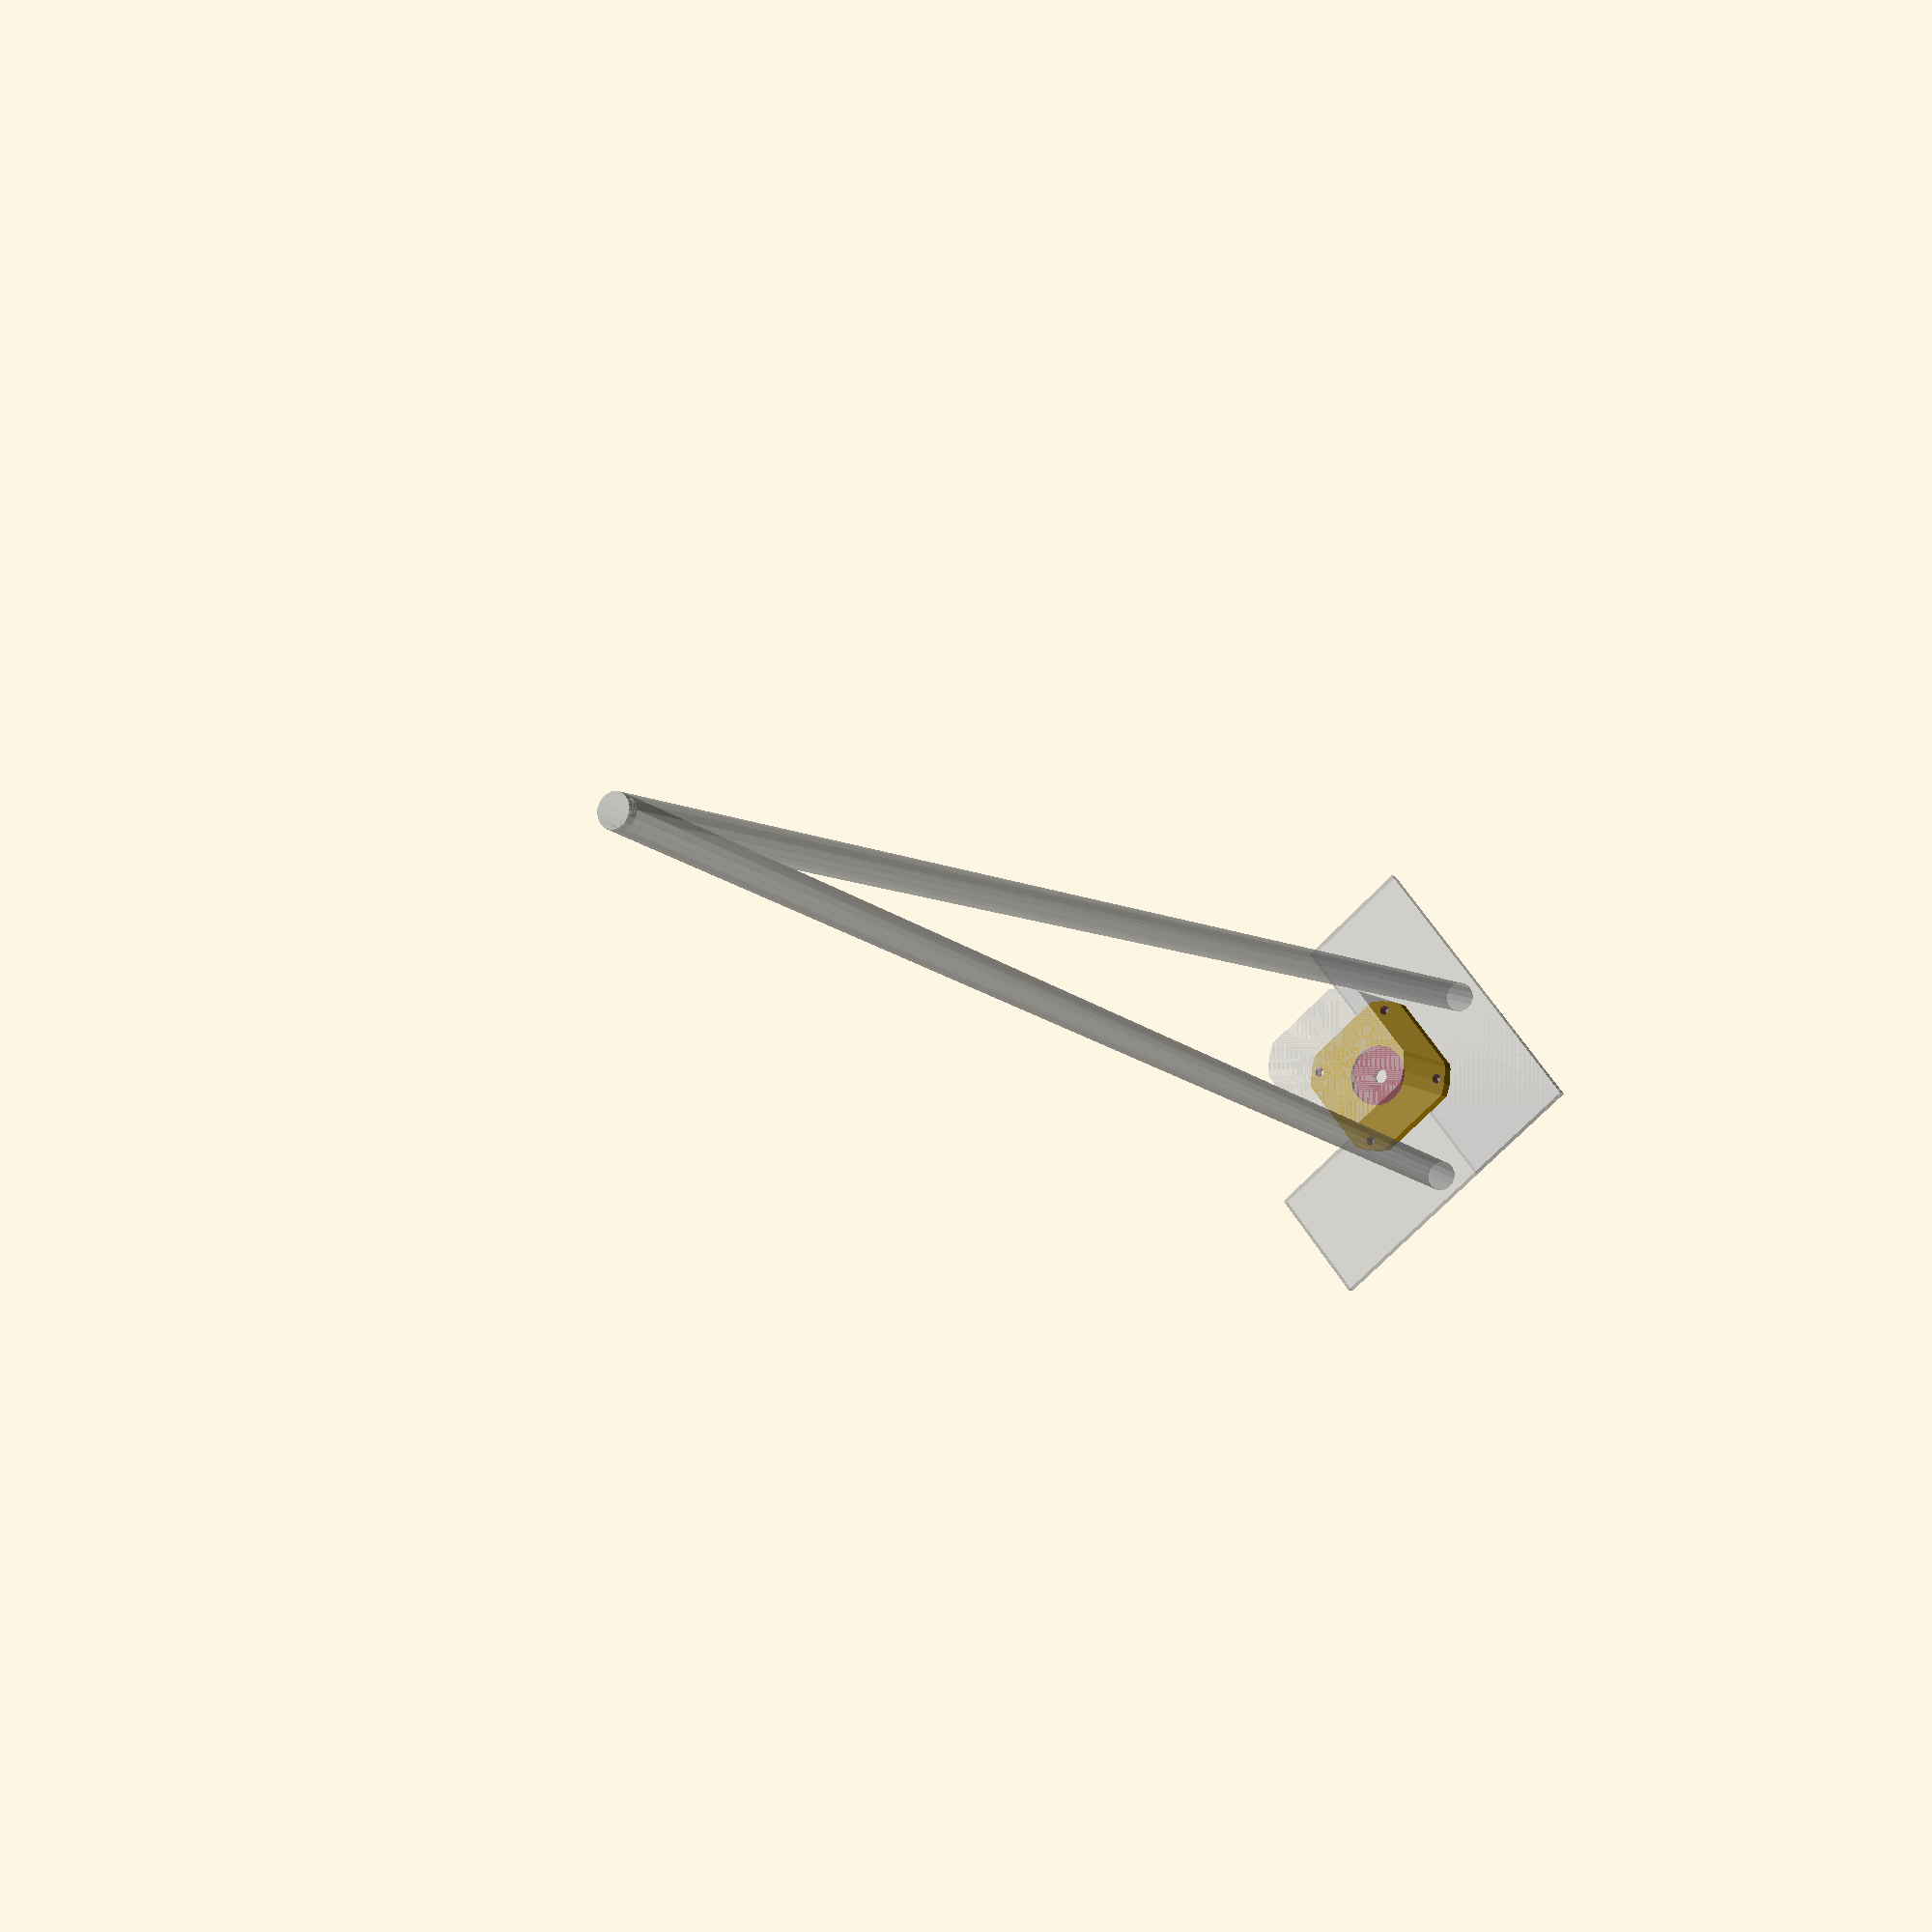
<openscad>
in = 25.4;

motor_w = 42;
motor_h = 30;
motor_rad = 50/2;
motor_bump_rad = 10;
motor_bump_height = 2;
motor_shaft_rad = 5/2;
motor_shaft_len = 22;
motor_screw_sep = 31;
motor_screw_rad = 3.3/2;
motor_screw_len = 10;

pulley_inner_rad = 13;
pulley_outer_rad = 17;
pulley_height = 19;
pulley_base_height = 7;
pulley_nut_rad = 7;
pulley_nut_thick = 3;

hairpin_base_width = 40;
hairpin_base_height = 100;
hairpin_base_thick = 3;
hairpin_leg_rad = 3/8*in/2;
hairpin_leg_offset = hairpin_base_width/2;

wall = 4;
motor_offset = 20;
leg_lift = 25;

%motor();
%translate([-motor_offset,-motor_offset,leg_lift]) hairpin_leg();


gravity_leg();


module gravity_leg(){
    difference(){
        union(){
            //baseplate - everything mounts here
            translate([0,0,wall/2]) motor_body(motor_h=wall);
            
            //use the rear screwhole to mount a thread locker
            //make a pulley with a spring center in TPU
            //have to alter the size of the main pulley, probably... or just 
            
            //mount the weight pulley and attachment 
        }
        
        //attach the motor
        motor_holes();
    }
}

module hairpin_leg_holes(){
}

module hairpin_leg(length = in*21){
    difference(){
        union(){
            //base
            for(i=[180,90]) rotate([0,0,i]) translate([0,-hairpin_base_height/2+hairpin_base_width/2,-hairpin_base_thick/2])
                cube([hairpin_base_width,hairpin_base_height,hairpin_base_thick], center=true);
            
            //leg
            for(i=[0,1])  
                hull(){
                    rotate([0,0,i*90+90]) translate([-hairpin_base_width/2+hairpin_leg_rad*1.5+(hairpin_base_width-hairpin_leg_rad*1.5*2)*i,-hairpin_base_height/2+hairpin_base_width/2,-hairpin_base_thick/2])
                        cylinder(r=hairpin_leg_rad, h=hairpin_base_thick, center=true);
                    translate([-hairpin_leg_offset,-hairpin_leg_offset,-length]) cylinder(r=hairpin_leg_rad, h=hairpin_base_thick);
                }
        }
        
        hairpin_leg_holes();
    }
}

module motor_holes(screws=true, shaft=true, bump=true){
    if(screws == true){
        for(i=[0,1]) for(j=[0,1]) mirror([0,i,0]) mirror([j,0,0]) translate([motor_screw_sep/2, motor_screw_sep/2,0]) {
            cylinder(r=motor_screw_rad, h=motor_screw_len*2, center=true);
        }
    }
    
    if(shaft == true){
        cylinder(r=motor_shaft_rad, h=(motor_shaft_len+motor_bump_height)*2, center=true);
    }
    
    if(bump == true){
        cylinder(r=motor_bump_rad, h=motor_bump_height*2, center=true);
    }
}

module motor_body(){
    intersection(){
        cube([motor_w, motor_w, motor_h], center=true);
        cylinder(r=motor_rad, h=motor_h, center=true);
    }
}

module motor(pulley=true){
    translate([0,0,-motor_h/2])
    difference(){
        union(){
            //body
            motor_body();
            
            //center bump
            translate([0,0,motor_h/2-.1]) cylinder(r=motor_bump_rad, h=motor_bump_height+.1);
            
            //shaft
            translate([0,0,motor_h/2-.1]) cylinder(r=motor_shaft_rad, h=motor_shaft_len+motor_bump_height+.1);
            
            //pulley on top
            if(pulley == true){
                translate([0,0,motor_h/2+motor_bump_height+1]) string_pulley();
            }
        }
        
        //holes
        translate([0,0,motor_h/2-.1]) motor_holes(screws=true, shaft=false, bump=false);
    }
}

//Pulley for running string.
//default pulley rad is calculated to have a 20mm circumference.
//Uses two M3 square nuts to hold on.
module string_pulley(pulley_rad = 40/(2*3.14159)+.25, pulley_height = 3, wall=3){
   
    m3_rad = 1.7;
    m3_nut_height = 2.5;
    m3_nut_flat = 6;
    m3_nut_rad = 6*sqrt(2)/2;
    m5_rad = 5/2+.2;
    
    base_height = m3_nut_flat+3;
    base_rad = 22/2-1;
    
    flange_height = 2;
    flange_rad=pulley_rad+flange_height;
    
    difference(){
        union(){
            //thick base
            cylinder(r=base_rad, h=base_height);
            
            //bottom flange
            translate([0,0,base_height-.1]) cylinder(r1=flange_rad, r2=pulley_rad, h=flange_height+.1);
            
            //pulley
            translate([0,0,base_height+flange_height-.1]) cylinder(r=pulley_rad, h=pulley_height+.1);
            
            //top flange
            translate([0,0,base_height+flange_height+pulley_height-.1]) cylinder(r2=flange_rad, r1=pulley_rad, h=flange_height+.1);
            
            //little cap top, make it less pointy
            translate([0,0,base_height+flange_height+pulley_height+flange_height-.1]) cylinder(r1=flange_rad, r2=flange_rad-1, h=1.1);
            
        }
        
        //axle
        cylinder(r=m5_rad, h=50, center=true);
        
        //secure with screws
        for(i=[0,90]) rotate([0,0,i]){
            //screw
            translate([base_rad/2,0,base_height/2]) rotate([0,90,0]) cylinder(r=m3_rad, h=base_rad+3, center=true);
            
            //nut
            hull(){
                translate([base_rad/2,0,base_height/2]) rotate([0,90,0]) rotate([0,0,180/4]) cylinder(r=m3_nut_rad, h=m3_nut_height, center=true, $fn=4);
                translate([base_rad/2,0,-base_height/2]) rotate([0,90,0]) rotate([0,0,180/4]) cylinder(r=m3_nut_rad+.25, h=m3_nut_height+.5, center=true, $fn=4);
            }
        }
    }
}
</openscad>
<views>
elev=10.1 azim=37.4 roll=211.9 proj=p view=wireframe
</views>
